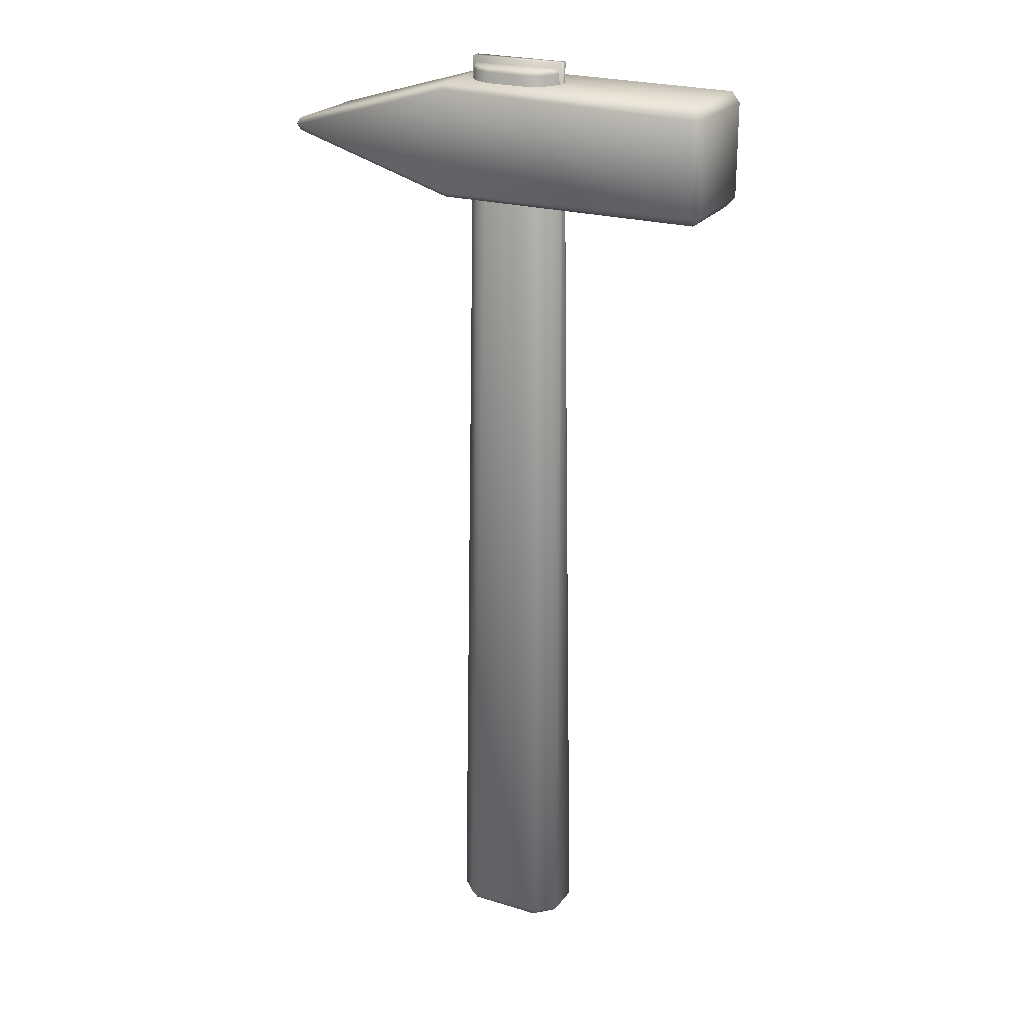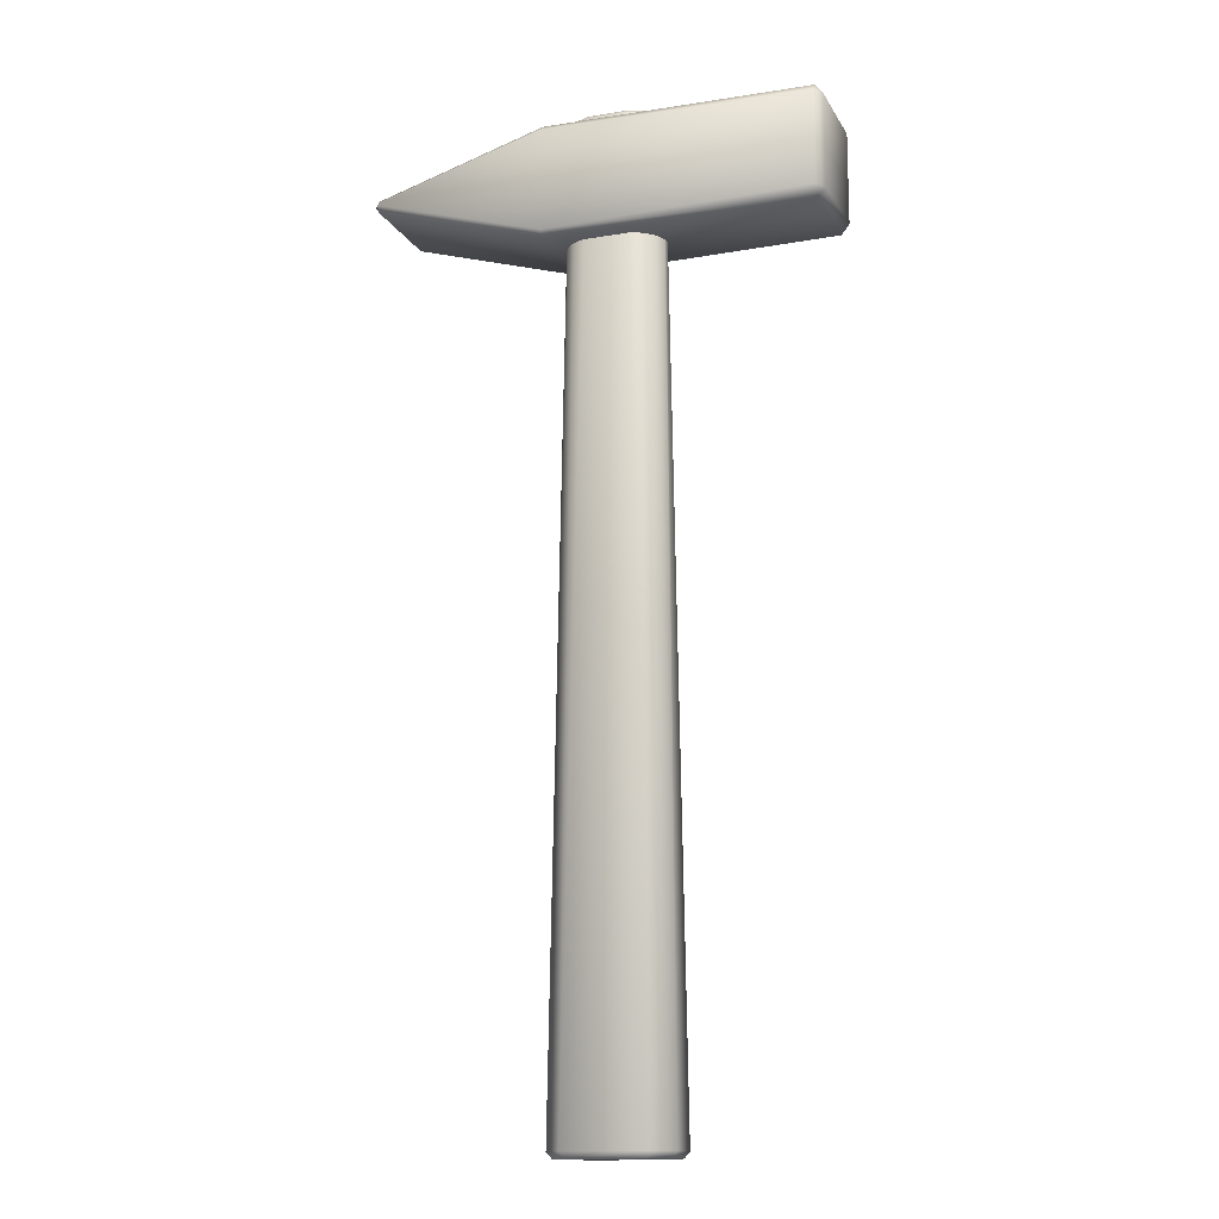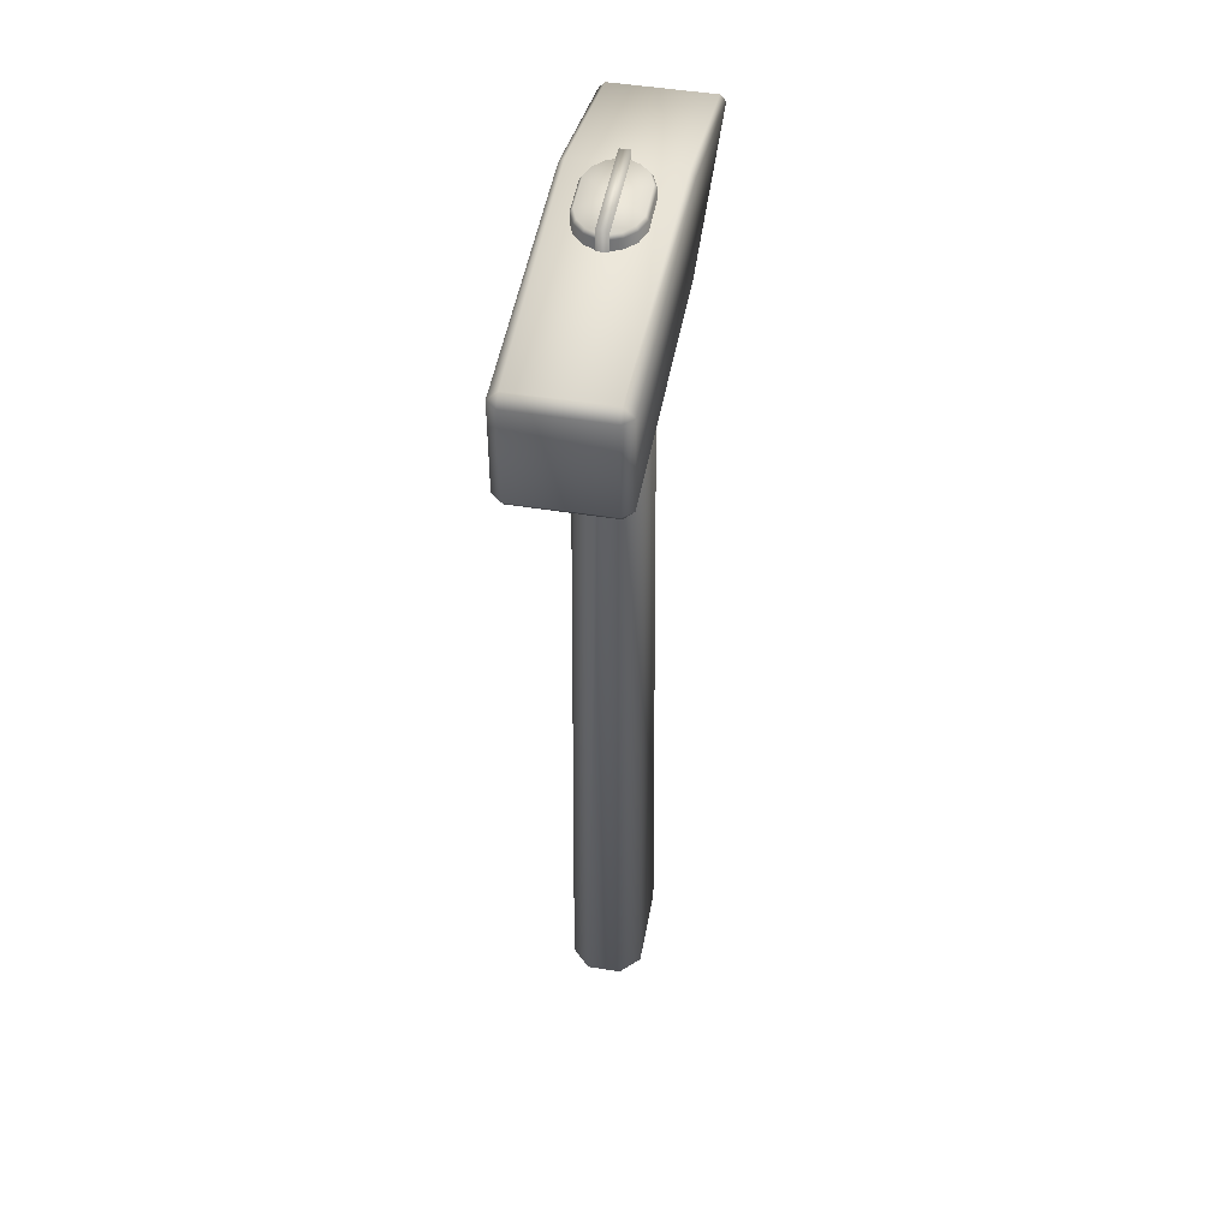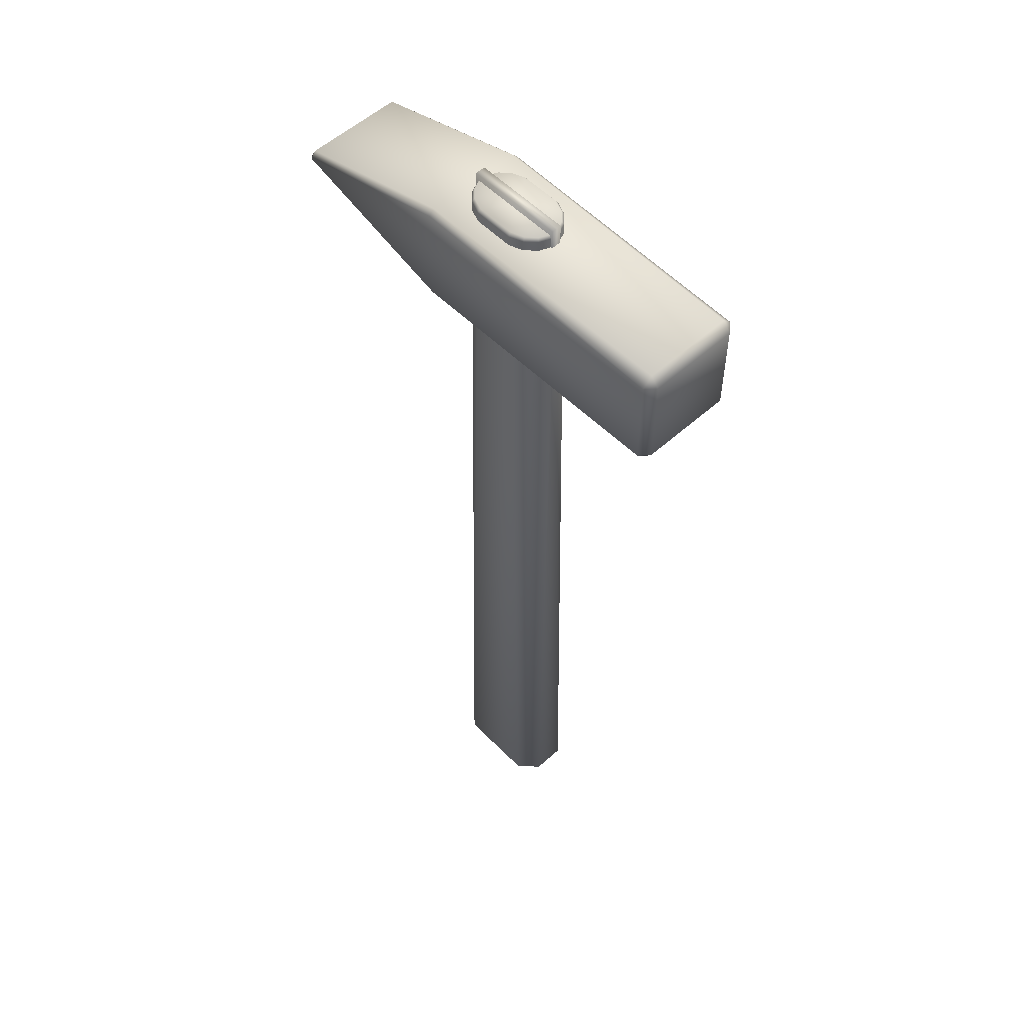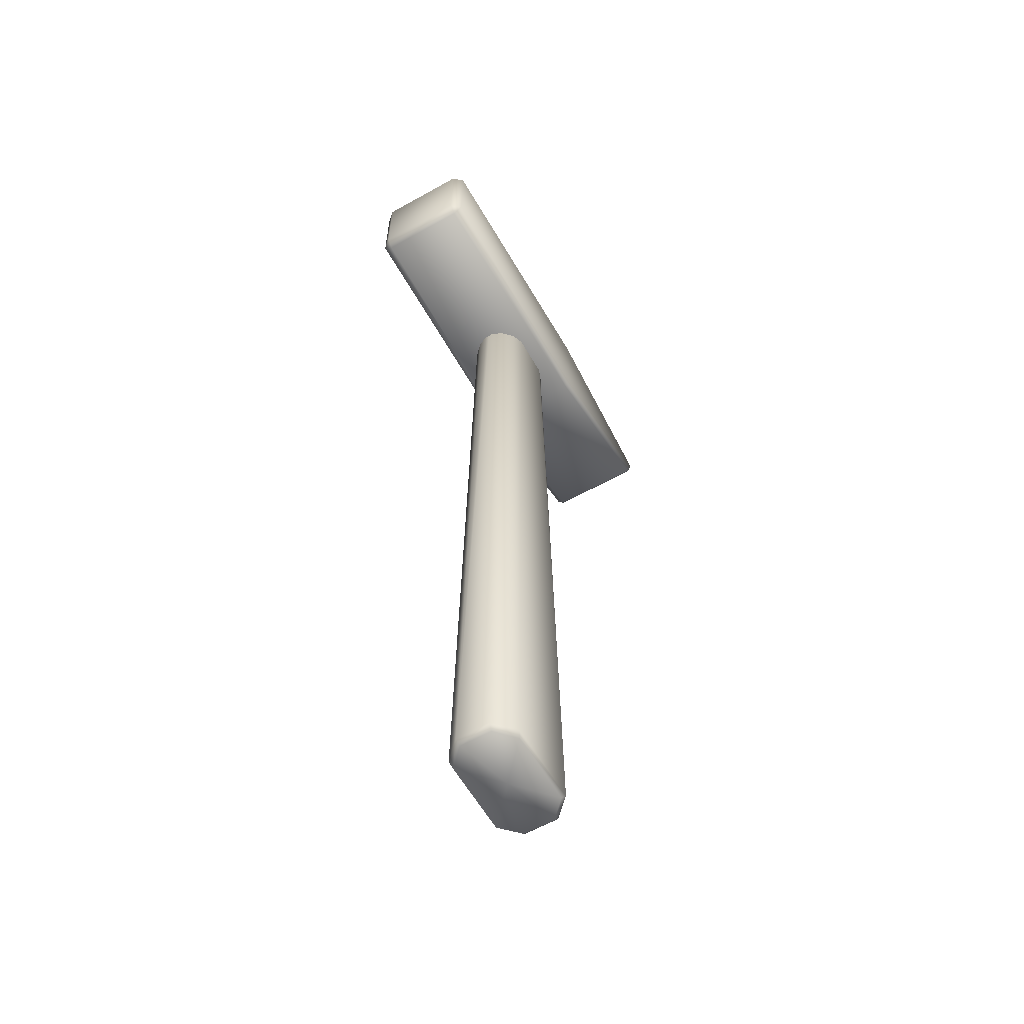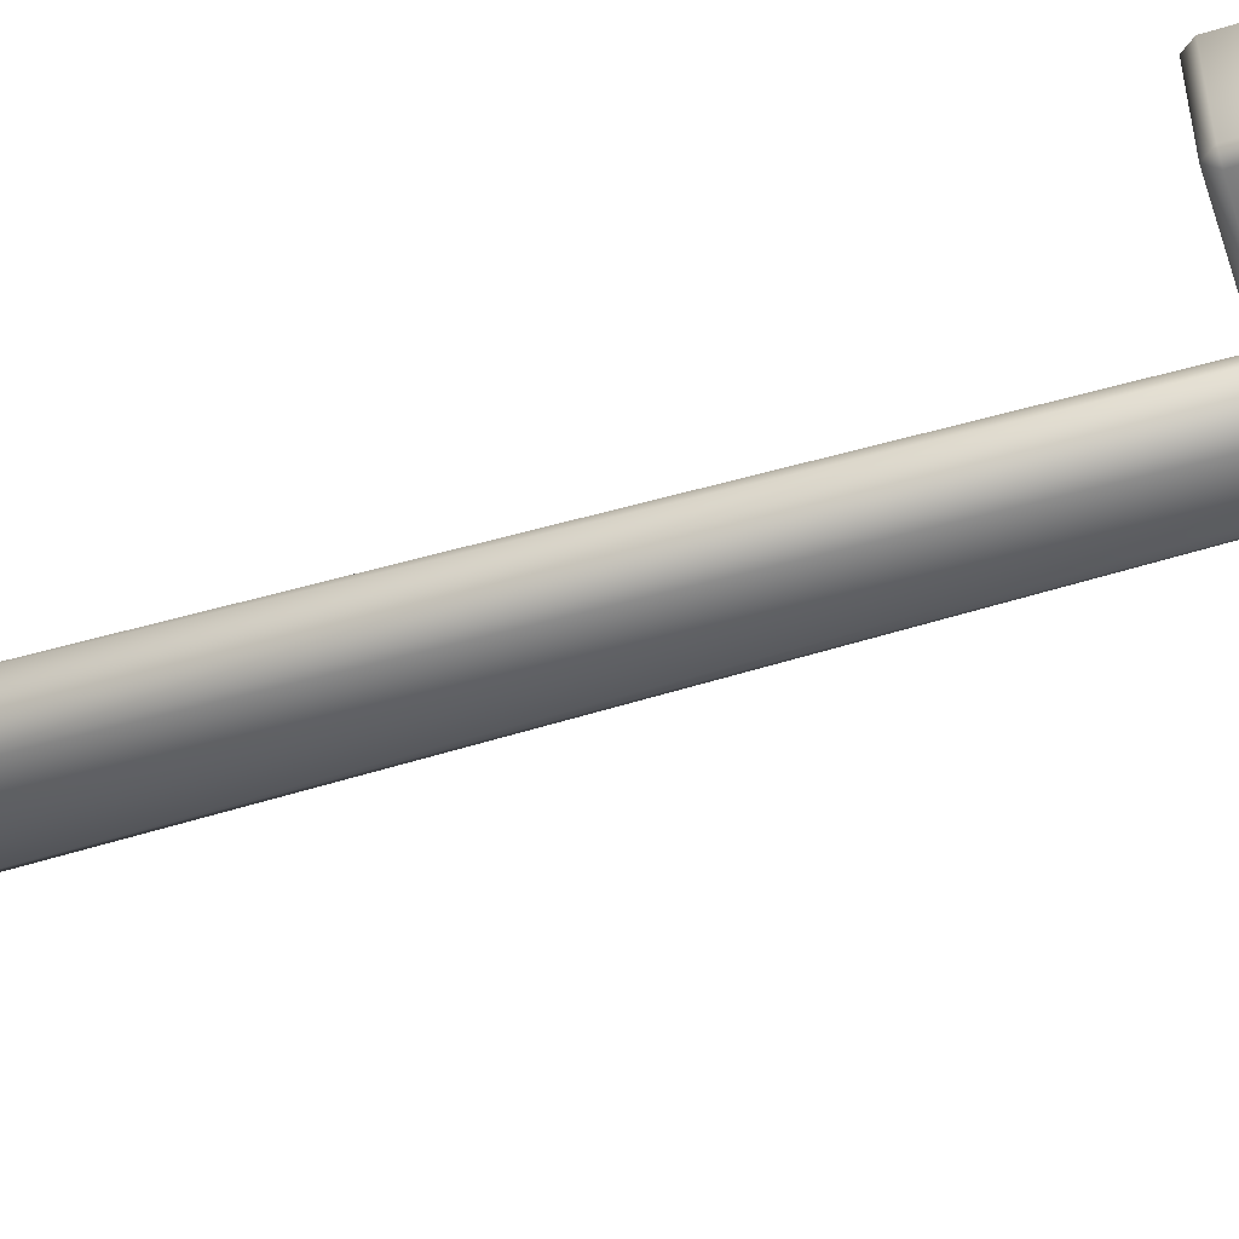
<metadata>
{"format":"obj","ext":"obj","renderer":"f3d","projection":"perspective","resolution":1024,"background":"white","views":[{"elev":23.5,"azim":27.2,"up":"+Y"},{"elev":-14.6,"azim":19.9,"up":"+Y"},{"elev":48.6,"azim":100.2,"up":"+Y"},{"elev":55.2,"azim":46.6,"up":"+Y"},{"elev":-60.5,"azim":119.8,"up":"+Y"},{"elev":-48.0,"azim":109.1,"up":"+Z"}]}
</metadata>
<code>
v  0.5147 25 0.7797
v  -0.5147 25 0.7797
v  -1.071 0 0.9132
v  1.071 0 0.9132
v  1.249 25 -0.0648
v  1.249 25 0.0648
v  1.56 0 0.4367
v  1.56 0 -0.4367
v  -0.5147 25 -0.7797
v  0.5147 25 -0.7797
v  1.071 0 -0.9132
v  -1.071 0 -0.9132
v  -1.249 25 0.0648
v  -1.249 25 -0.0648
v  -1.56 0 -0.4367
v  -1.56 0 0.4367
v  1.105 25 0.402
v  0.8608 25 0.6401
v  -0.8608 25 0.6401
v  -1.105 25 0.402
v  0.8608 25 -0.6401
v  1.105 25 -0.402
v  -1.105 25 -0.402
v  -0.8608 25 -0.6401
v  -1.427 -0.1568 -0.4073
v  -1.427 -0.1568 0.4073
v  0.9542 -0.1663 -0.8524
v  -0.9542 -0.1663 -0.8524
v  1.427 -0.1568 0.4073
v  1.427 -0.1568 -0.4073
v  -0.9542 -0.1663 0.8524
v  0.9542 -0.1663 0.8524
v  0 -0.1679 -0
v  0.4948 25.09 0.7133
v  -0.4948 25.09 0.7133
v  1.2 25.09 -0.0593
v  1.2 25.09 0.0593
v  -0.4948 25.09 -0.7133
v  0.4948 25.09 -0.7133
v  -1.2 25.09 0.0593
v  -1.2 25.09 -0.0593
v  -0.8275 25.09 0.5856
v  -1.062 25.09 0.3677
v  1.062 25.09 0.3677
v  0.8275 25.09 0.5856
v  -1.062 25.09 -0.3677
v  -0.8275 25.09 -0.5856
v  0.8275 25.09 -0.5856
v  1.062 25.09 -0.3677
v  0 25.09 -0
v  -5.919 23.25 1.404
v  -1.501 21.93 1.404
v  -1.501 24.58 1.404
v  -1.501 24.58 -1.404
v  -1.501 21.93 -1.404
v  -5.919 23.25 -1.404
v  -5.922 23.42 -1.26
v  -5.922 23.42 1.26
v  -1.501 24.73 1.26
v  -1.501 24.73 -1.26
v  5.627 22.05 -1.142
v  5.627 24.46 -1.142
v  5.627 24.46 1.142
v  5.627 22.05 1.142
v  5.417 21.79 -1.142
v  5.417 21.79 1.142
v  -1.501 21.78 1.26
v  -1.501 21.78 -1.26
v  5.417 22.05 1.392
v  5.417 24.46 1.392
v  5.417 24.46 -1.392
v  5.417 22.05 -1.392
v  5.417 24.72 1.142
v  5.417 24.72 -1.142
v  -5.922 23.09 1.26
v  -5.922 23.09 -1.26
v  -6.025 23.25 1.26
v  -6.025 23.25 -1.26
v  1.264 23.76 0.1299
v  1.264 25.27 0.1299
v  -1.264 25.27 0.1299
v  -1.264 23.76 0.1299
v  1.264 23.76 -0.1299
v  -1.264 23.76 -0.1299
v  -1.264 25.27 -0.1299
v  1.264 25.27 -0.1299
g hammer_mesh
f 1 2 3 4
f 5 6 7 8
f 9 10 11 12
f 13 14 15 16
f 17 18 4 7
f 16 3 19 20
f 21 22 8 11
f 23 24 12 15
f 25 26 16 15
f 27 28 12 11
f 29 30 8 7
f 31 32 4 3
f 26 31 3 16
f 32 29 7 4
f 28 25 15 12
f 30 27 11 8
f 26 25 33
f 28 27 33
f 30 29 33
f 32 31 33
f 31 26 33
f 29 32 33
f 25 28 33
f 27 30 33
f 4 18 1
f 2 19 3
f 8 22 5
f 12 24 9
f 7 6 17
f 20 13 16
f 11 10 21
f 15 14 23
f 34 35 2 1
f 36 37 6 5
f 38 39 10 9
f 40 41 14 13
f 42 43 20 19
f 44 45 18 17
f 46 47 24 23
f 48 49 22 21
f 35 42 19 2
f 37 44 17 6
f 41 46 23 14
f 39 48 21 10
f 43 40 13 20
f 45 34 1 18
f 47 38 9 24
f 49 36 5 22
f 35 34 50
f 37 36 50
f 39 38 50
f 41 40 50
f 43 42 50
f 45 44 50
f 47 46 50
f 49 48 50
f 42 35 50
f 44 37 50
f 46 41 50
f 48 39 50
f 40 43 50
f 34 45 50
f 38 47 50
f 36 49 50
f 51 52 53
f 54 55 56
f 57 58 59 60
f 61 62 63 64
f 65 66 67 68
f 53 52 69 70
f 55 54 71 72
f 60 59 73 74
f 68 67 75 76
f 63 73 70
f 77 75 51 58
f 69 66 64
f 78 57 56 76
f 62 71 74
f 65 72 61
f 67 52 51 75
f 63 70 69 64
f 59 53 70 73
f 60 54 56 57
f 61 72 71 62
f 68 55 72 65
f 62 74 73 63
f 77 58 57 78
f 65 61 64 66
f 78 76 75 77
f 66 69 52 67
f 58 51 53 59
f 74 71 54 60
f 76 56 55 68
f 79 80 81 82
f 83 84 85 86
f 86 85 81 80
f 83 86 80 79
f 85 84 82 81

</code>
